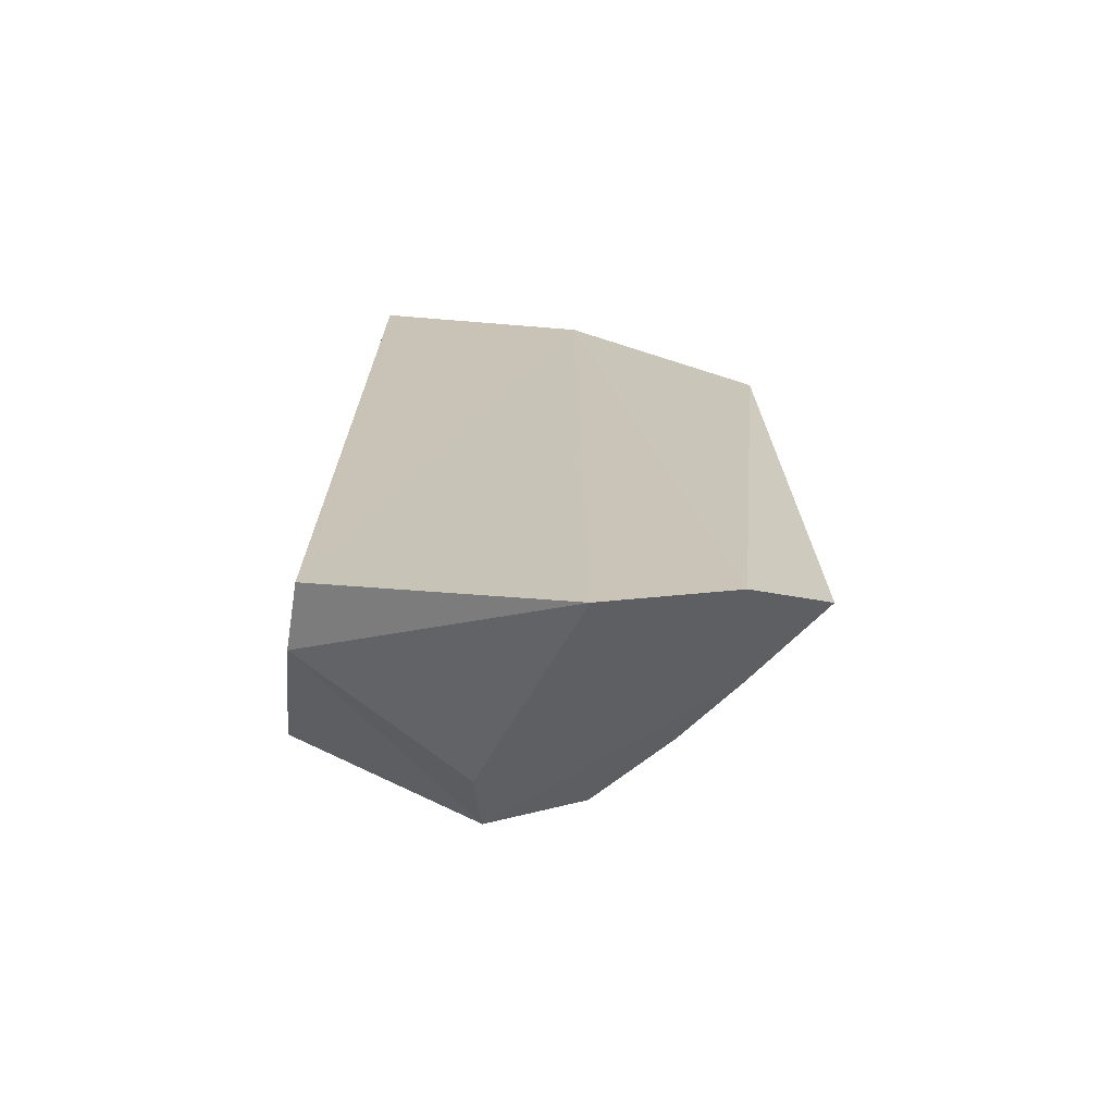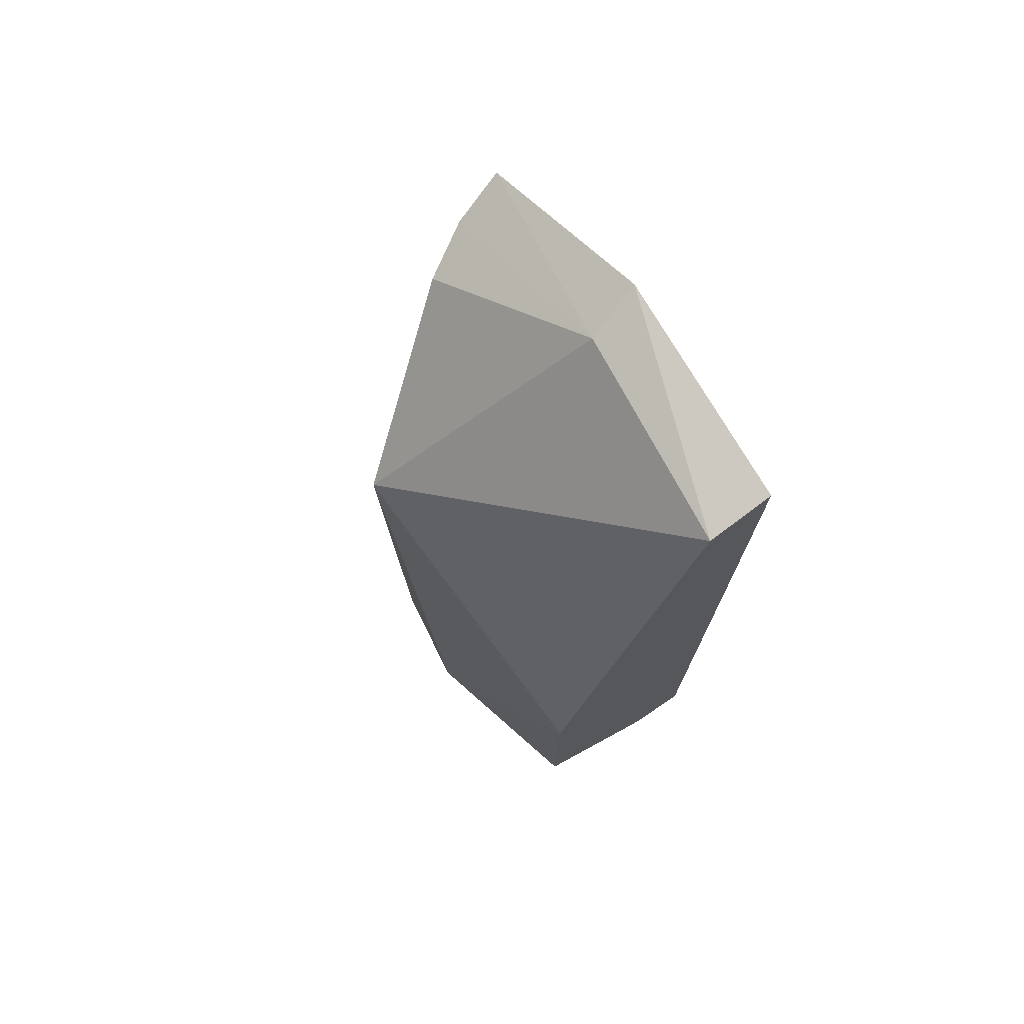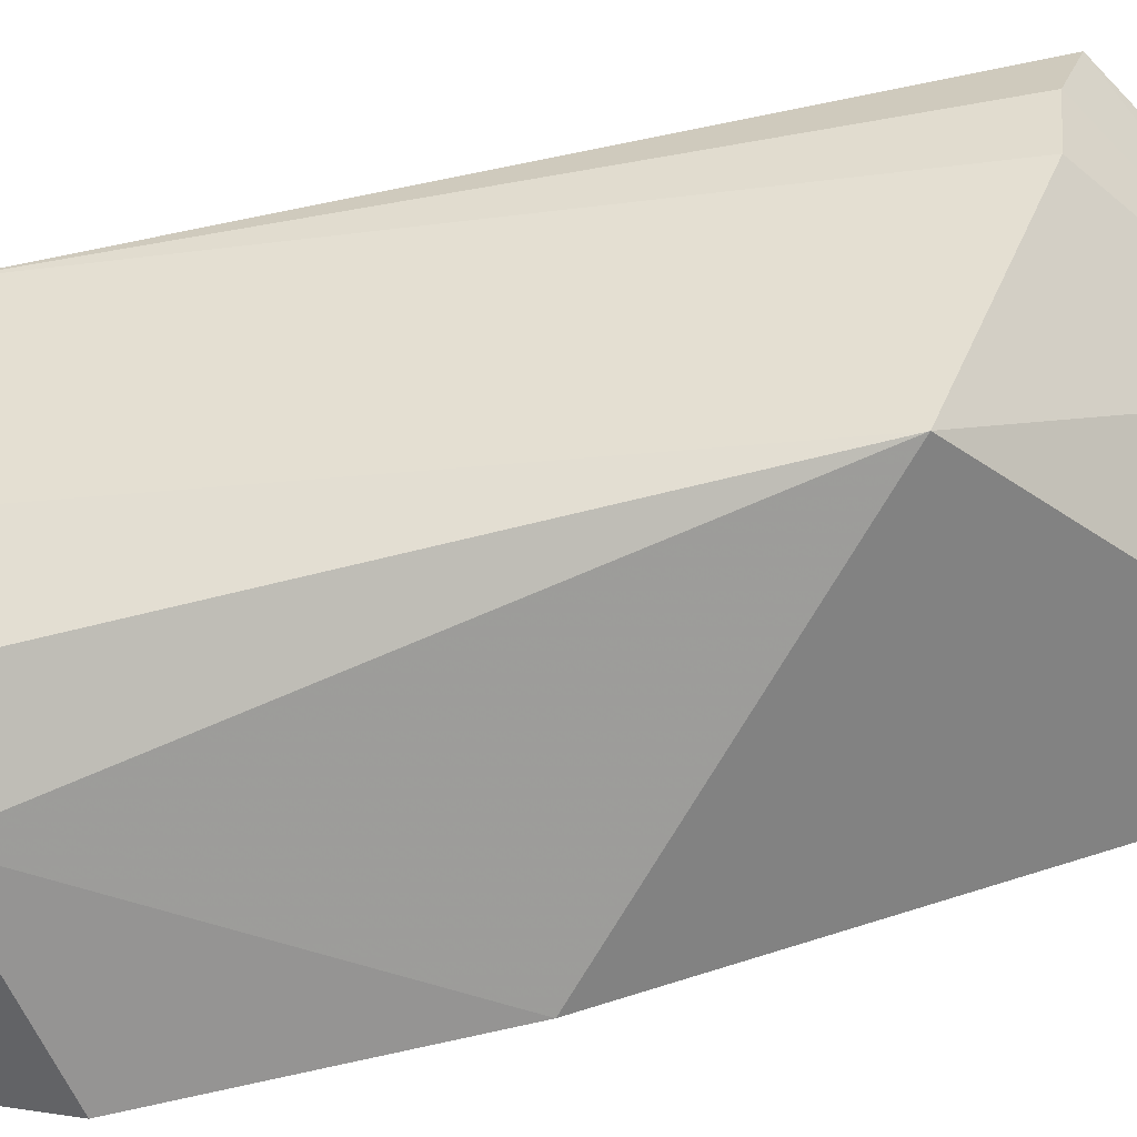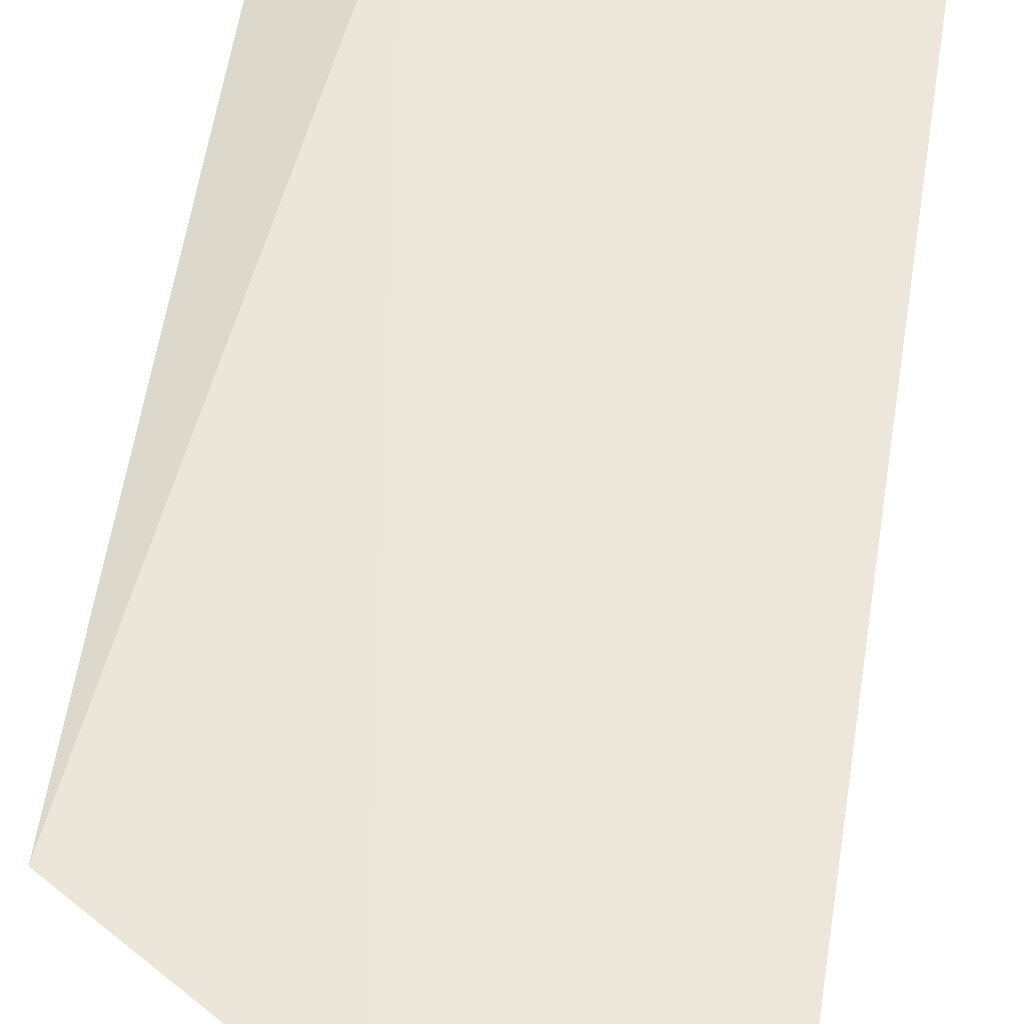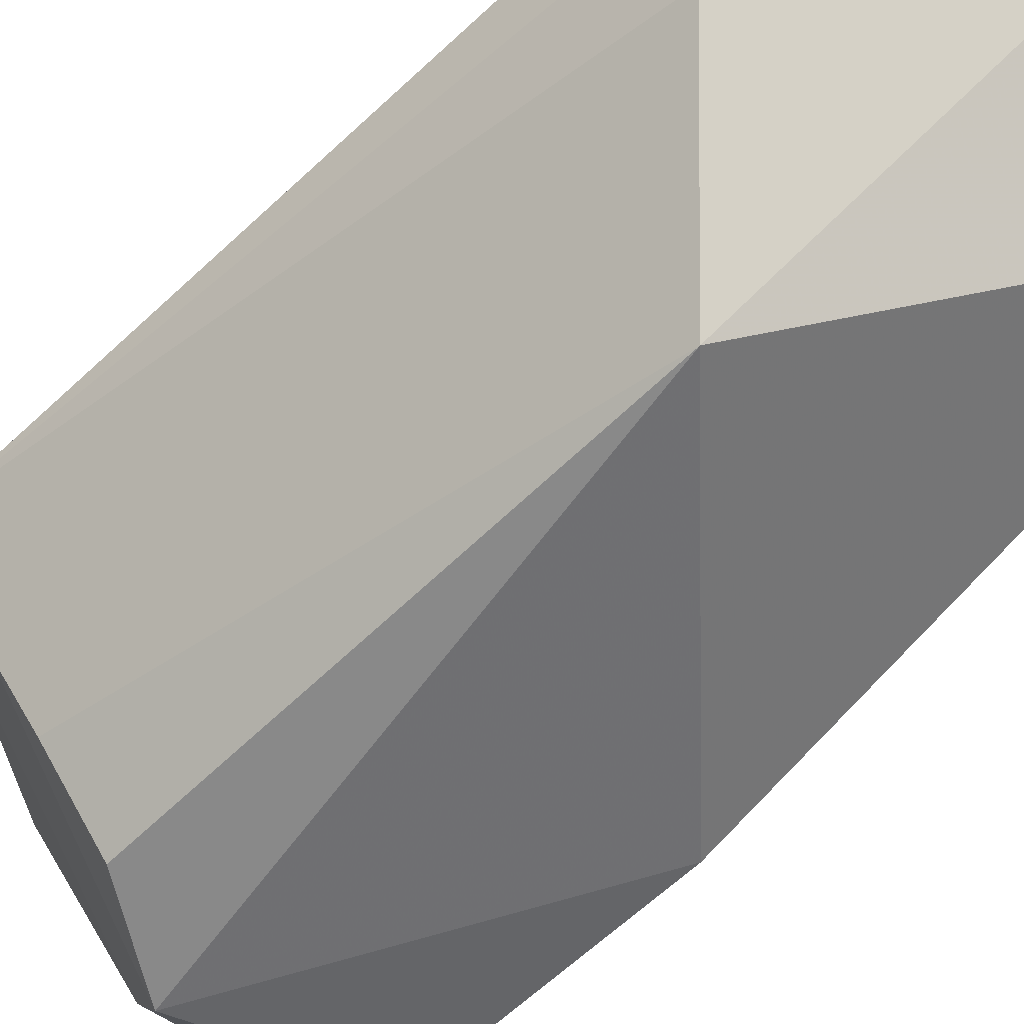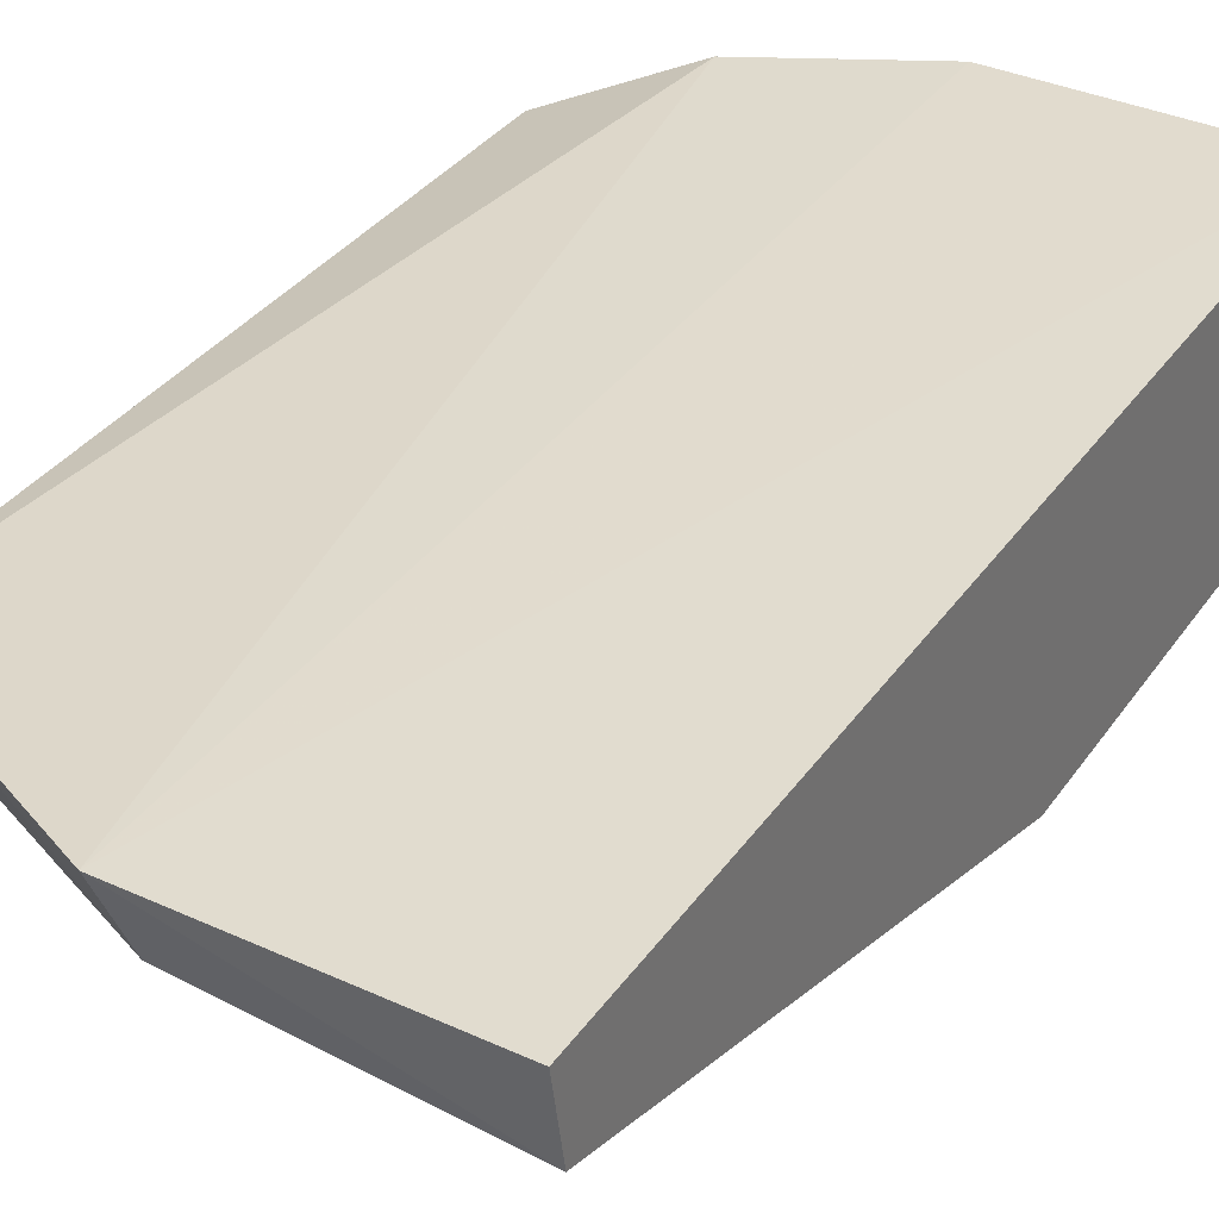
<metadata>
{"format":"obj","ext":"obj","renderer":"f3d","projection":"perspective","resolution":1024,"background":"white","views":[{"elev":-71.1,"azim":-9.6,"up":"+Y"},{"elev":74.4,"azim":-125.3,"up":"+Y"},{"elev":-78.3,"azim":102.7,"up":"+Z"},{"elev":56.5,"azim":-170.7,"up":"+Z"},{"elev":-59.4,"azim":135.1,"up":"+Z"},{"elev":31.4,"azim":-152.3,"up":"+Z"}]}
</metadata>
<code>
v 0.1324 -0.108 -0.4408
v 0.1828 -0.07381 -0.4451
v 0.1786 0.08089 -0.4403
v 0.07945 0.1104 -0.4442
v 0.1211 -0.08336 -0.5
v 0.1309 0.1097 -0.4396
v 0.1626 -0.0906 -0.4395
v 0.07945 -0.1102 -0.445
v 0.1441 0.0474 -0.4997
v 0.1686 -0.07289 -0.4651
v 0.1175 -0.09324 -0.4865
v 0.07945 -0.0132 -0.4914
v 0.1689 0.07295 -0.4648
v 0.07945 0.1073 -0.4587
v 0.1424 -0.07024 -0.4973
v 0.07945 -0.1071 -0.4595
v 0.1757 0.07576 -0.4526
v 0.1277 0.105 -0.4522
v 0.1576 -0.07061 -0.4807
v 0.07945 -0.07381 -0.4914
f 7 2 3
f 7 6 1
f 7 3 6
f 8 6 4
f 8 1 6
f 10 2 7
f 11 7 1
f 11 10 7
f 11 5 10
f 12 9 5
f 13 2 10
f 14 4 6
f 14 9 12
f 14 12 8
f 14 8 4
f 15 5 9
f 16 5 11
f 16 8 12
f 16 11 1
f 16 1 8
f 17 3 2
f 17 2 13
f 18 13 9
f 18 17 13
f 18 6 3
f 18 3 17
f 18 14 6
f 18 9 14
f 19 10 5
f 19 5 15
f 19 15 9
f 19 13 10
f 19 9 13
f 20 16 12
f 20 12 5
f 20 5 16

</code>
